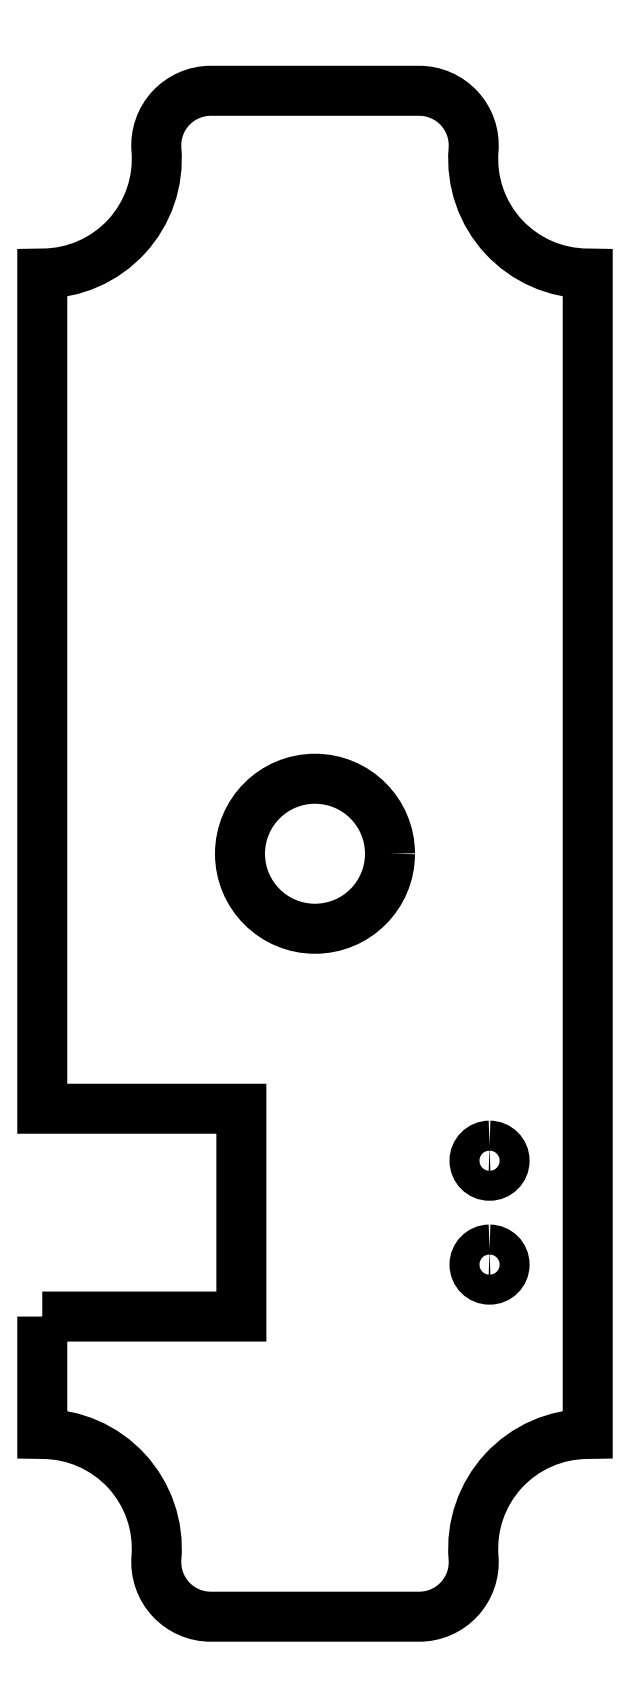
<metadata>
{"format":"dxf","ext":"dxf","renderer":"ezdxf+matplotlib","layout":"modelspace","background":"white","min_lineweight":24,"dpi":150}
</metadata>
<code>
0
SECTION
2
ENTITIES
0
LWPOLYLINE
8
0
90
16
70
1
43
0
10
-10
20
-16.97
10
-10
20
-21.27
42
-0.4381
10
-5.814
20
-25.81
42
0.4381
10
-3.82
20
-27.97
10
3.82
20
-27.97
42
0.4381
10
5.814
20
-25.81
42
-0.4381
10
10
20
-21.27
10
10
20
21.28
42
-0.4381
10
5.814
20
25.81
42
0.4381
10
3.82
20
27.98
10
-3.82
20
27.98
42
0.4381
10
-5.814
20
25.81
42
-0.438
10
-10
20
21.28
10
-10
20
-9.35
10
-2.7
20
-9.35
10
-2.7
20
-16.97
0
CIRCLE
8
0
10
1.284e-15
20
2.692e-17
30
0
40
2.75
210
4.637e-69
220
9.964e-140
230
1
0
ELLIPSE
8
0
10
6.4
20
-15.06
30
0
11
-8.262e-17
21
0.55
31
0
40
1
41
0
42
6.283
0
ELLIPSE
8
0
10
6.4
20
-11.25
30
0
11
-8.262e-17
21
0.55
31
0
40
1
41
0
42
6.283
0
ENDSEC
0
EOF

</code>
